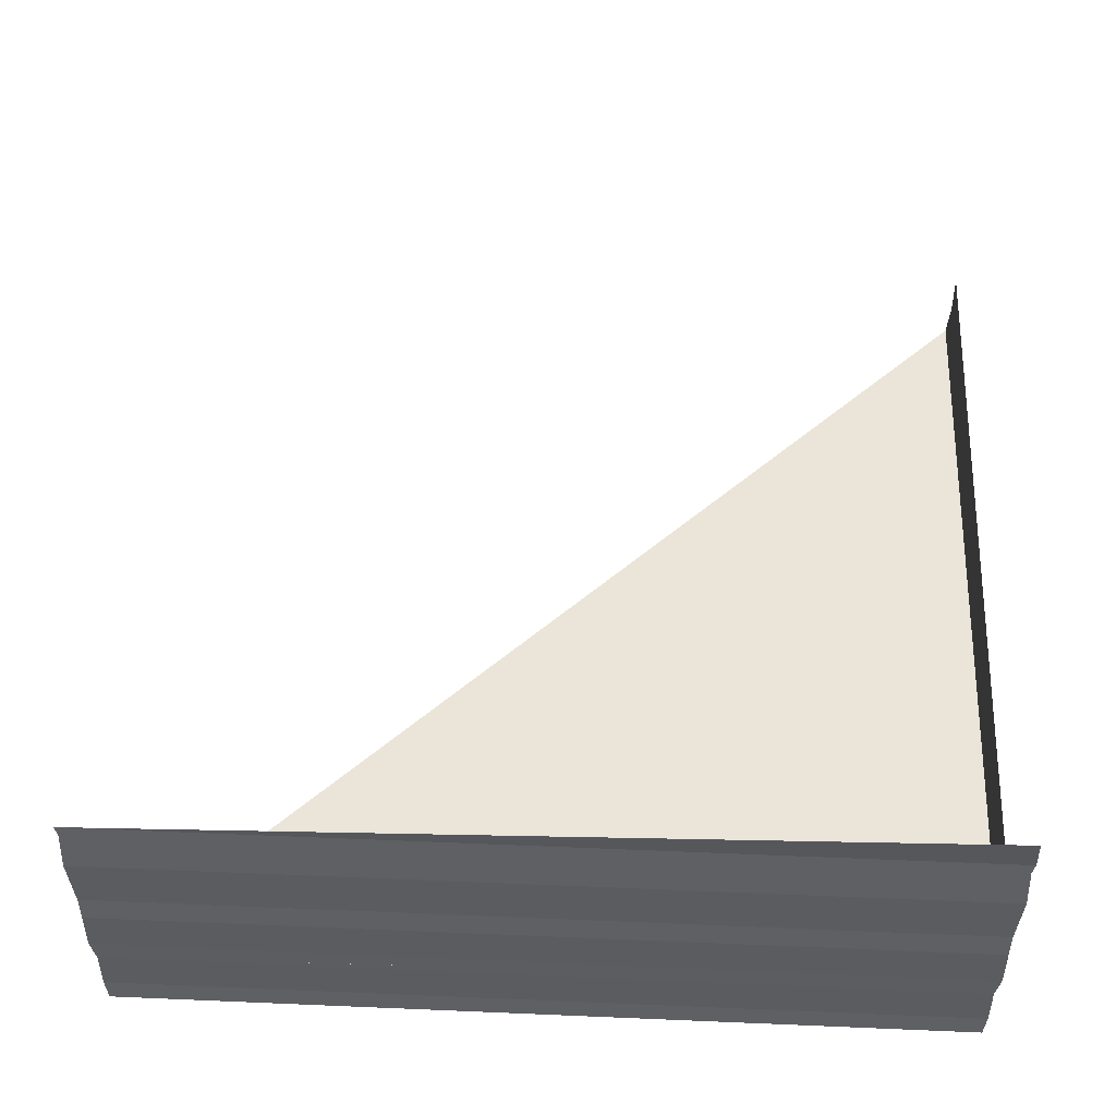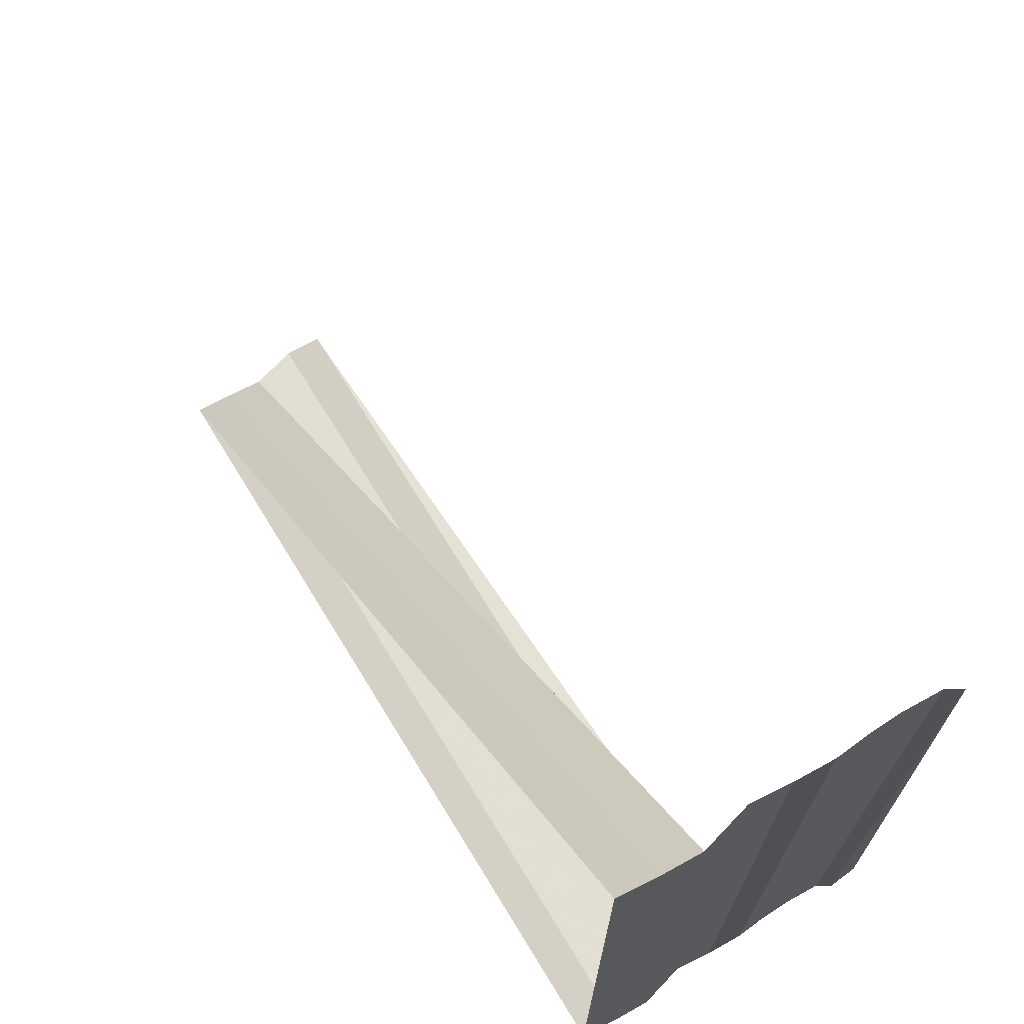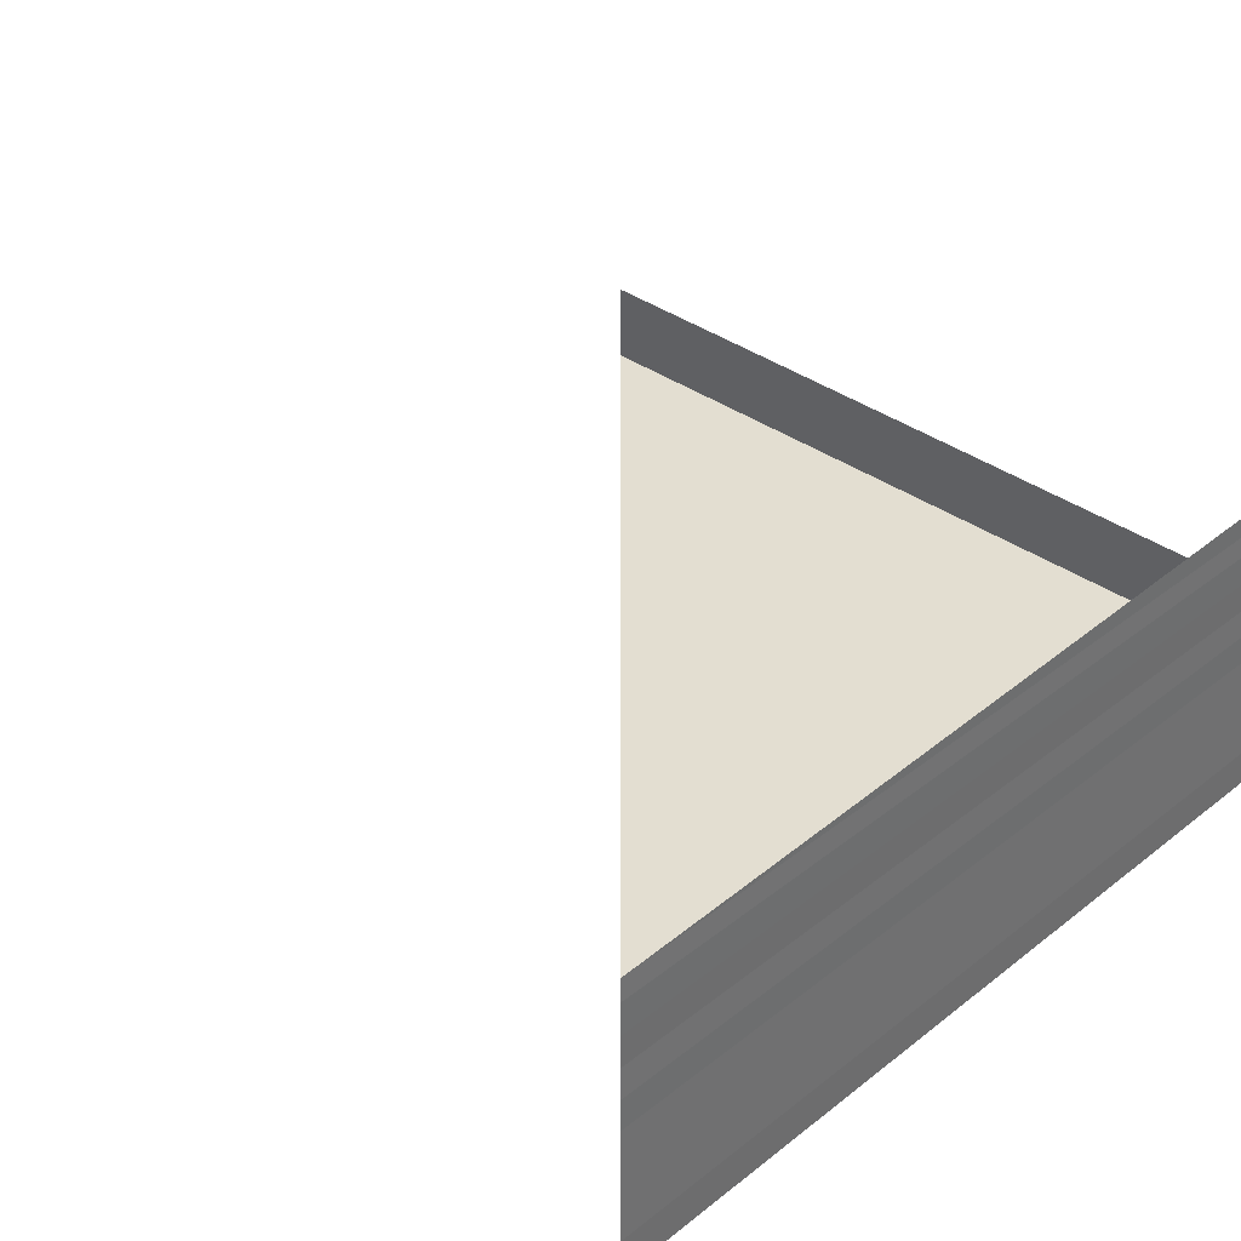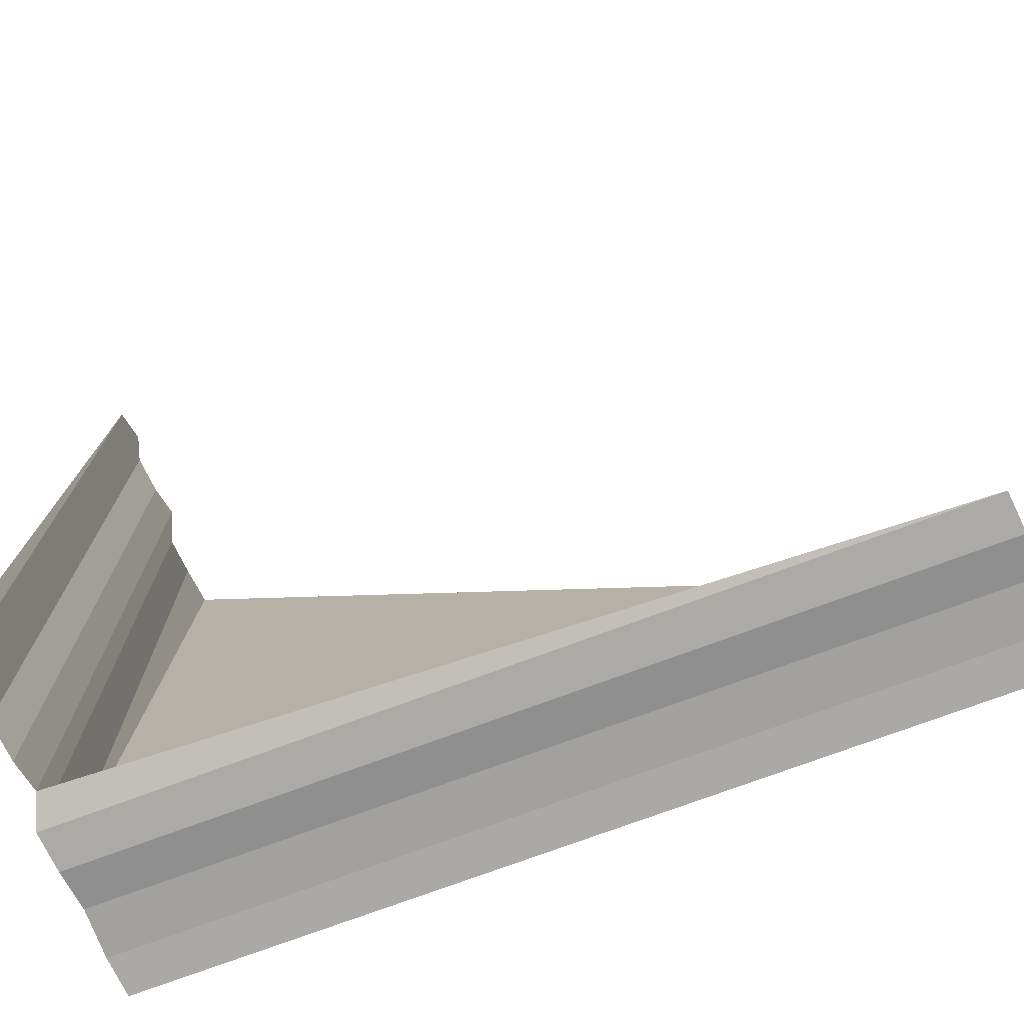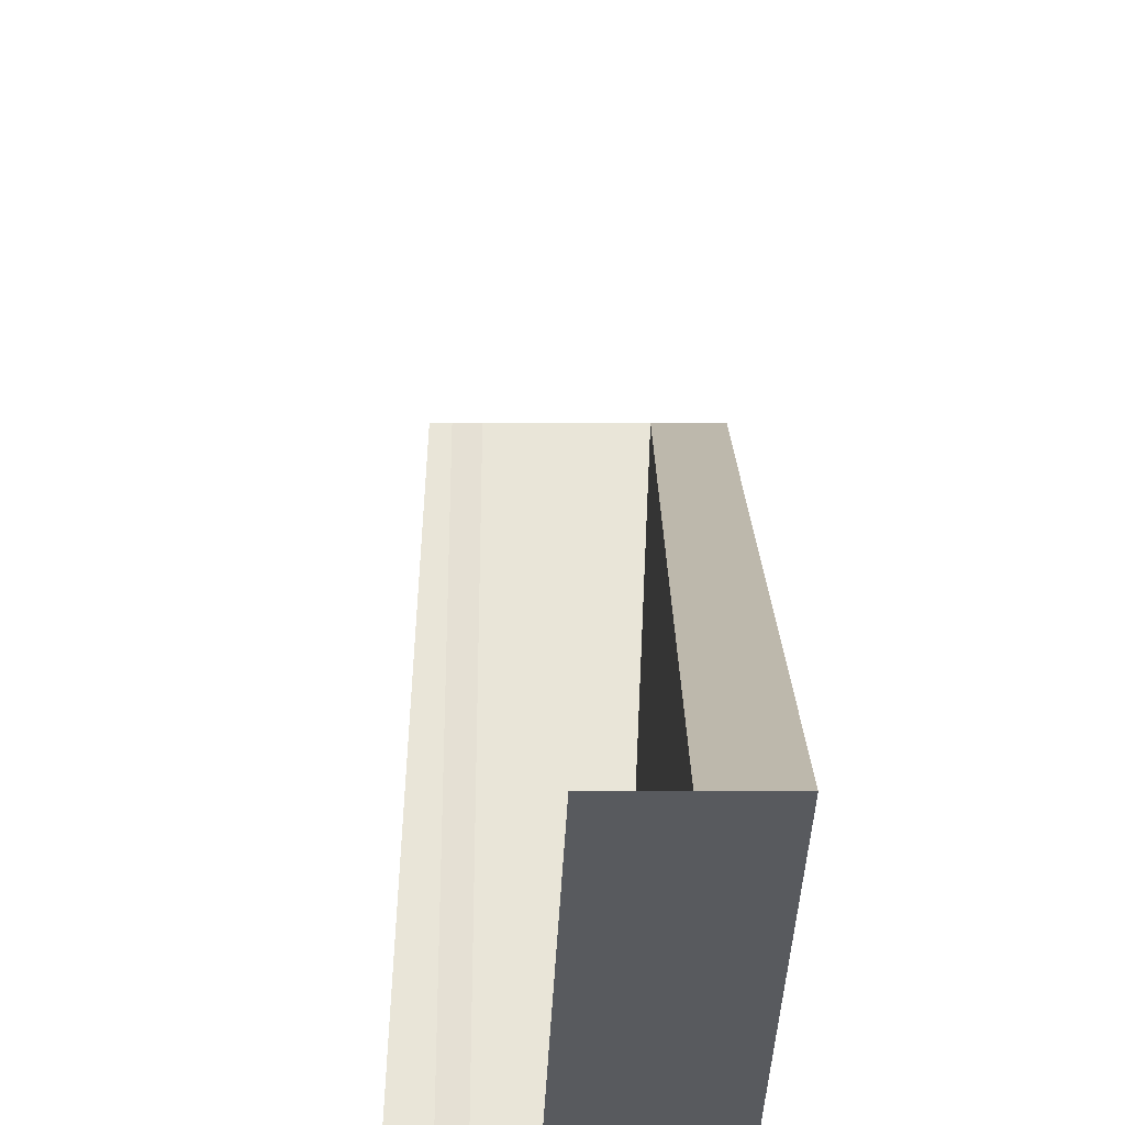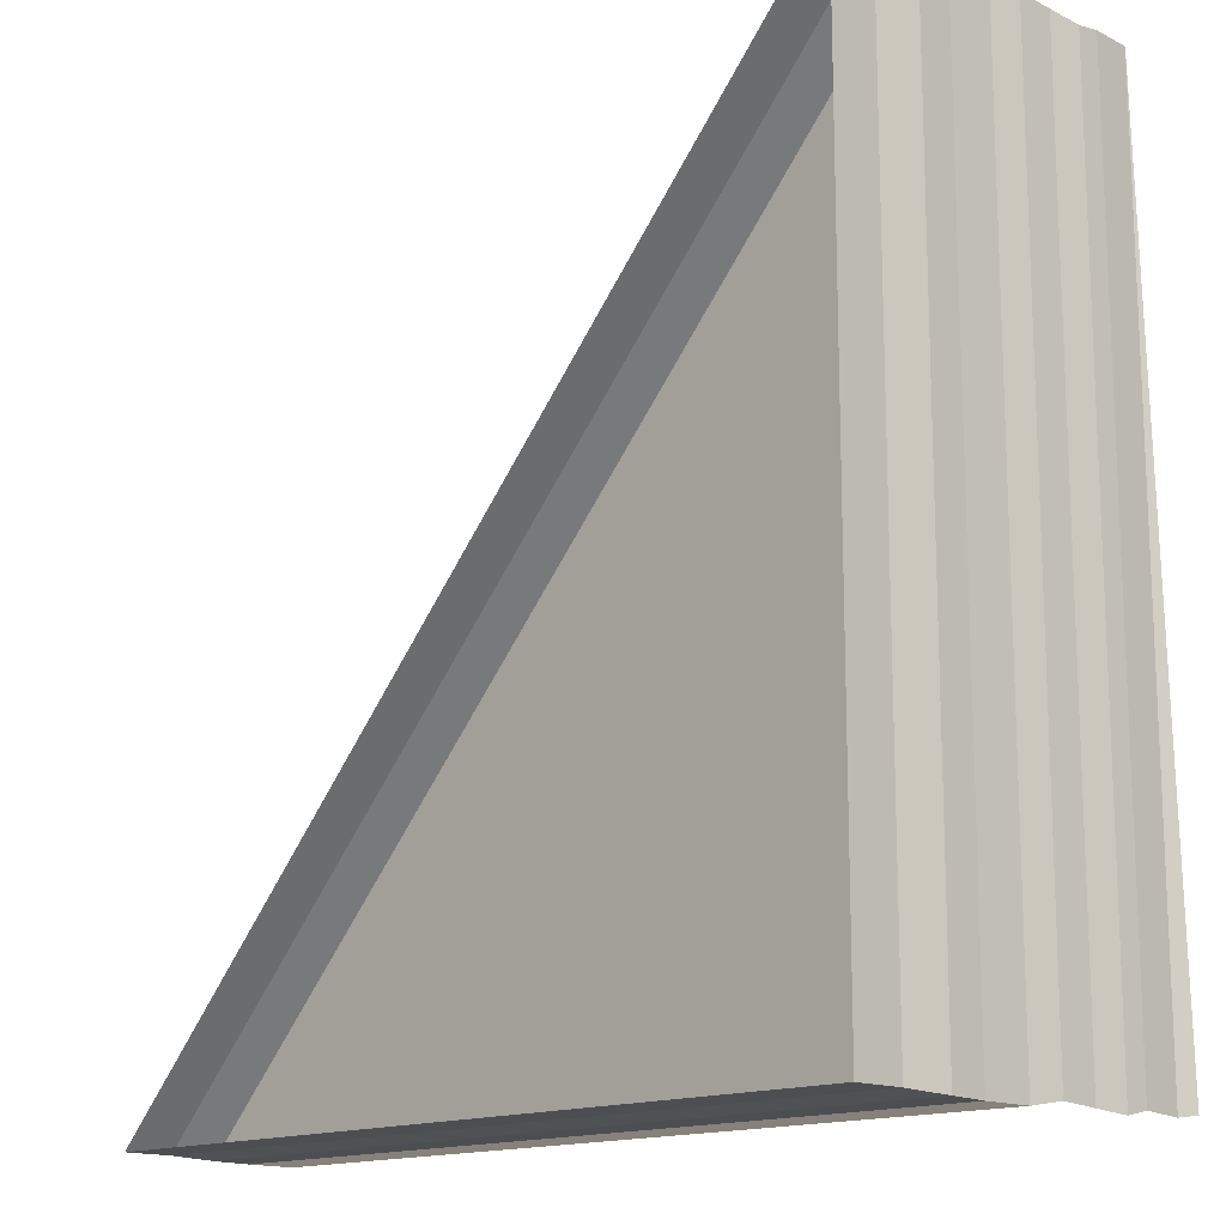
<metadata>
{"format":"obj","ext":"obj","renderer":"f3d","projection":"perspective","resolution":1024,"background":"white","views":[{"elev":52.7,"azim":-87.3,"up":"+Z"},{"elev":70.2,"azim":-121.5,"up":"+Y"},{"elev":38.0,"azim":-134.3,"up":"+Z"},{"elev":-73.6,"azim":21.0,"up":"+Y"},{"elev":-30.7,"azim":90.6,"up":"+Y"},{"elev":-14.8,"azim":-132.3,"up":"+Y"}]}
</metadata>
<code>
o 3367
v 2168 1871 12.13
v 2168 1871 12.13
v 2168 1871 12.13
v 2168 1871 12.13
v 2168 1871 12.13
v 2168 1871 12.13
v 2168 1871 12.13
v 2168 1871 12.13
v 2168 1871 12.13
v 2168 1871 12.13
v 2168 1871 12.13
v 2168 1871 12.13
v 2168 1871 12.13
v 2168 1871 12.13
v 2168 1871 12.13
v 2168 1871 12.13
v 2168 1871 12.13
v 2168 1871 12.14
v 2168 1871 12.14
v 2168 1871 12.13
v 2168 1871 12.13
v 2168 1871 12.13
v 2168 1871 12.13
v 2168 1871 12.13
v 2168 1871 12.13
v 2168 1871 12.13
v 2168 1871 12.13
v 2168 1871 12.13
v 2168 1871 12.13
v 2168 1871 12.13
v 2168 1871 12.14
v 2168 1871 12.13
v 2168 1871 12.14
v 2168 1871 12.14
v 2168 1871 12.14
v 2168 1871 12.14
v 2168 1871 12.14
v 2168 1871 12.14
v 2168 1871 12.14
v 2168 1871 12.14
v 2168 1871 12.14
v 2168 1871 12.14
v 2168 1871 12.14
v 2168 1871 12.14
v 2168 1871 12.14
v 2168 1871 12.14
v 2168 1871 12.14
v 2168 1871 12.14
v 2168 1871 12.14
v 2168 1871 12.14
v 2168 1871 12.14
v 2168 1871 12.14
v 2168 1871 12.14
v 2168 1871 12.14
v 2168 1871 12.14
v 2168 1871 12.14
v 2168 1871 12.14
v 2168 1871 12.14
v 2168 1871 12.14
v 2168 1871 12.14
v 2168 1871 12.14
v 2168 1871 12.14
v 2168 1871 12.14
v 2168 1871 12.14
v 2168 1871 12.14
v 2168 1871 12.14
v 2168 1871 12.14
v 2168 1871 12.14
v 2168 1871 12.14
v 2168 1871 12.14
v 2168 1871 12.14
v 2168 1871 12.14
v 2168 1871 12.14
v 2168 1871 12.14
v 2168 1871 12.14
v 2168 1871 12.14
v 2168 1871 12.14
v 2168 1871 12.14
v 2168 1871 12.14
v 2168 1871 12.14
v 2168 1871 12.14
v 2168 1871 12.14
v 2168 1871 12.14
v 2168 1871 12.14
v 2168 1871 12.14
v 2168 1871 12.14
v 2168 1871 12.14
v 2168 1871 12.14
v 2168 1871 12.14
v 2168 1871 12.14
v 2168 1871 12.14
v 2168 1871 12.14
v 2168 1871 12.14
v 2168 1871 12.14
v 2168 1871 12.14
v 2168 1871 12.14
v 2168 1871 12.14
v 2168 1871 12.14
f 1 2 3
f 3 4 5
f 4 6 7
f 5 8 9
f 10 11 8
f 12 7 13
f 14 10 15
f 16 17 14
f 18 13 19
f 15 20 19
f 21 22 18
f 22 23 20
f 24 25 23
f 26 24 21
f 27 28 26
f 29 30 19
f 31 32 19
f 33 30 34
f 33 32 35
f 31 36 37
f 38 36 39
f 37 40 41
f 39 40 41
f 33 42 43
f 33 44 43
f 43 45 46
f 43 47 48
f 49 50 51
f 52 53 51
f 54 55 51
f 56 57 54
f 52 58 59
f 59 60 61
f 62 63 64
f 65 63 64
f 66 67 64
f 65 68 69
f 69 70 71
f 72 63 73
f 72 74 75
f 75 76 77
f 78 79 80
f 80 81 82
f 83 84 85
f 85 86 87
f 88 89 90
f 91 89 90
f 92 93 90
f 91 94 95
f 96 89 97
f 96 98 95

</code>
